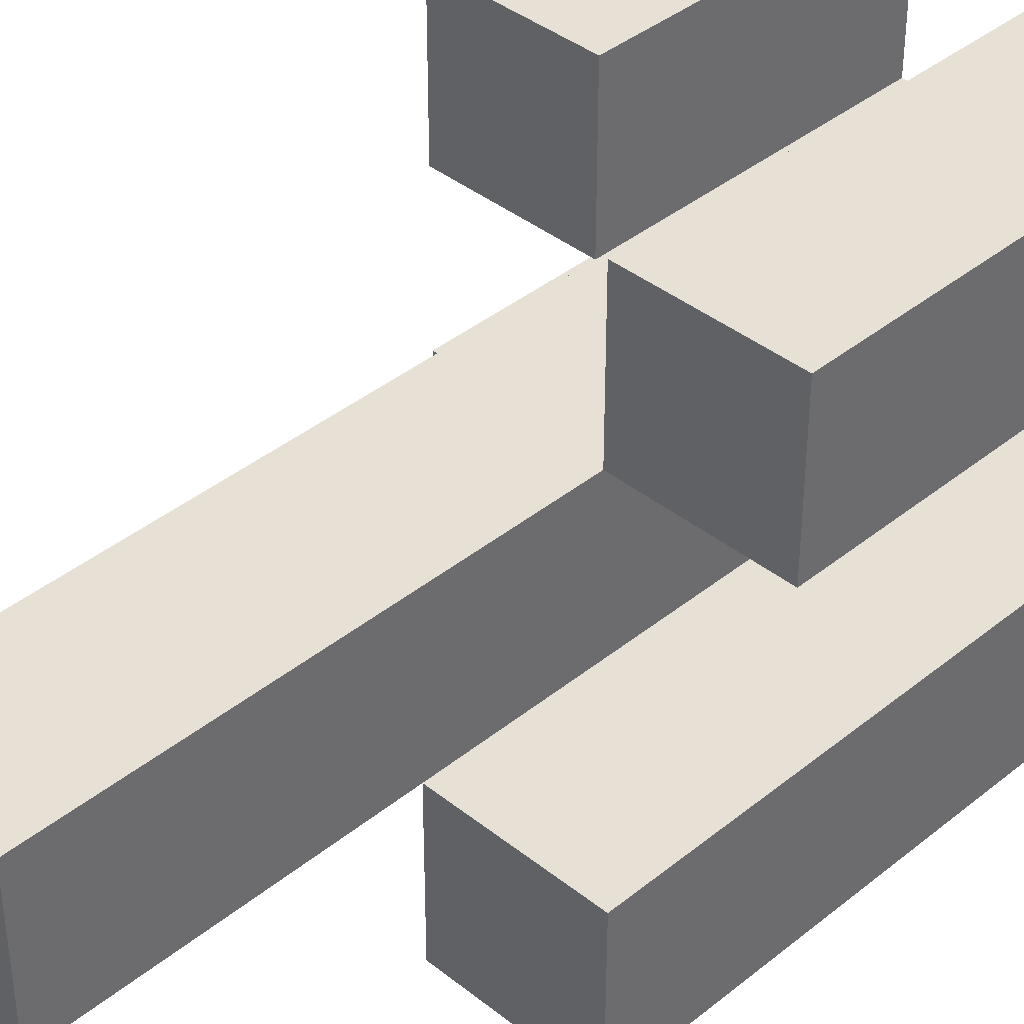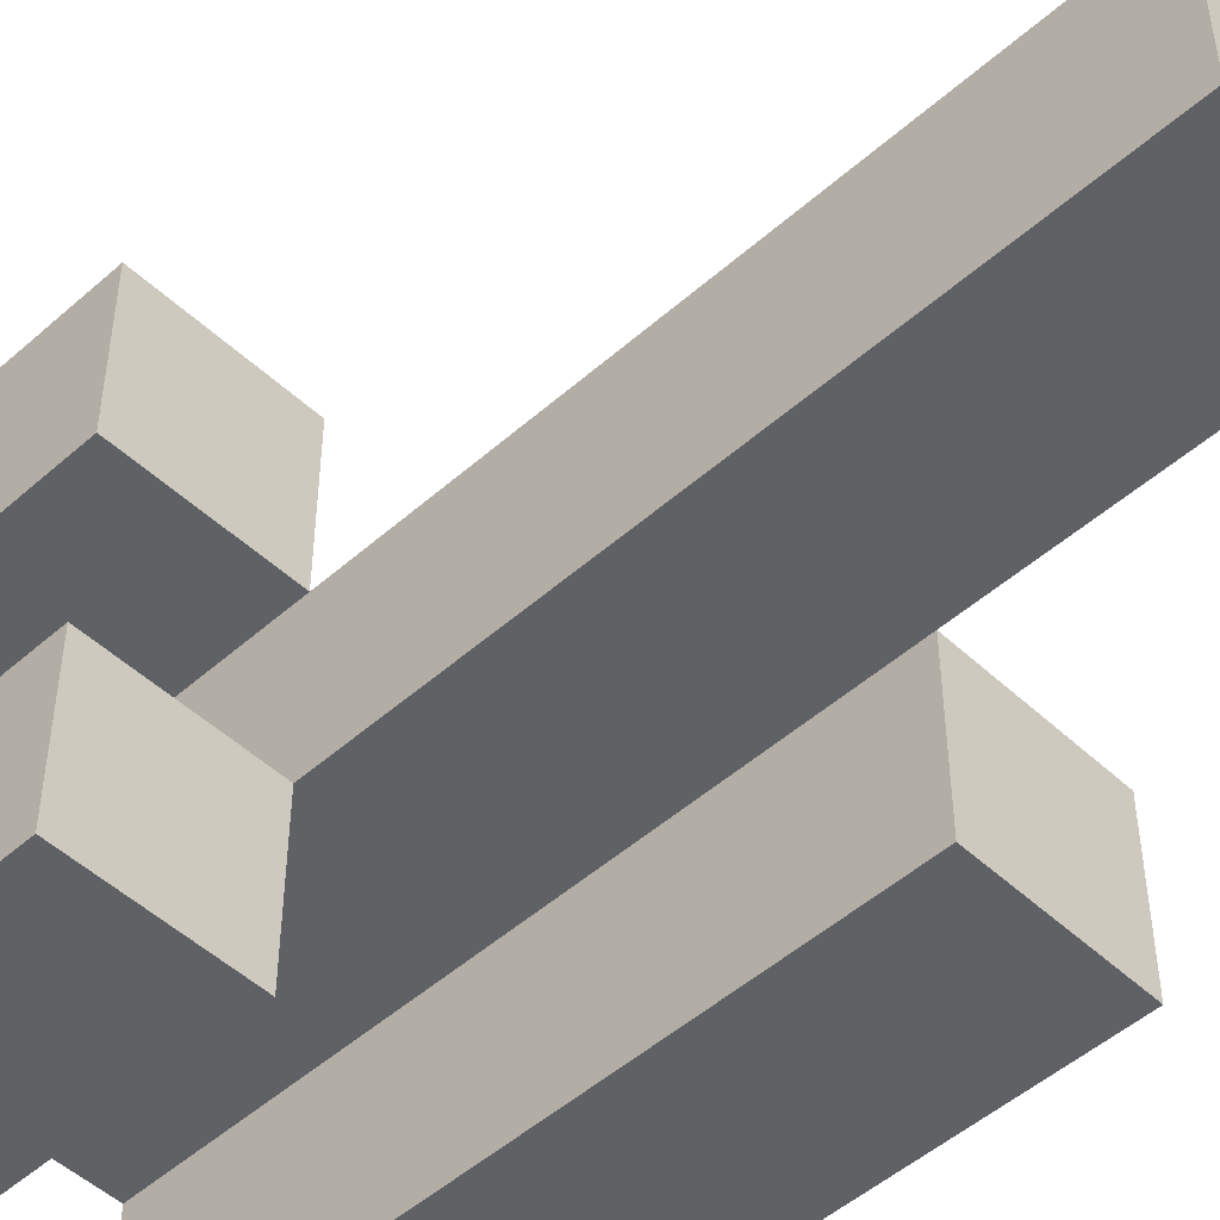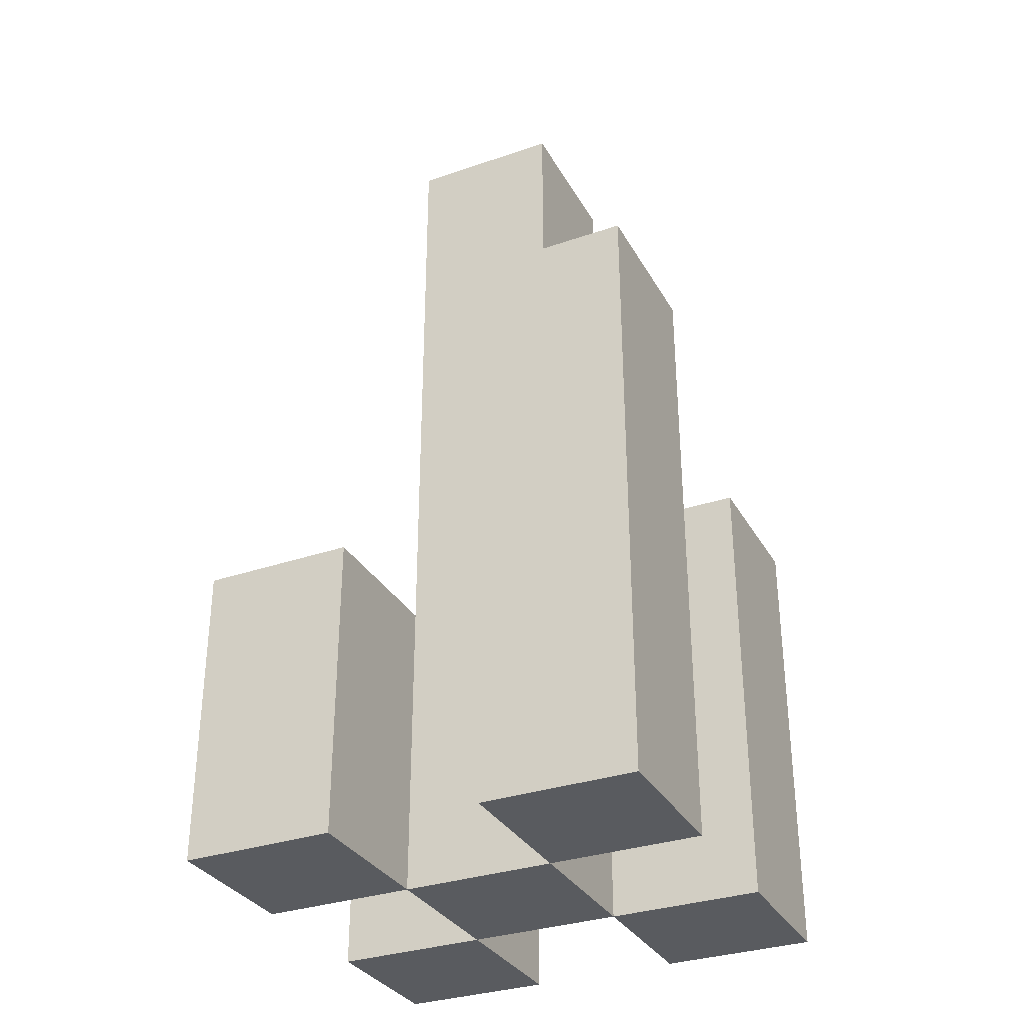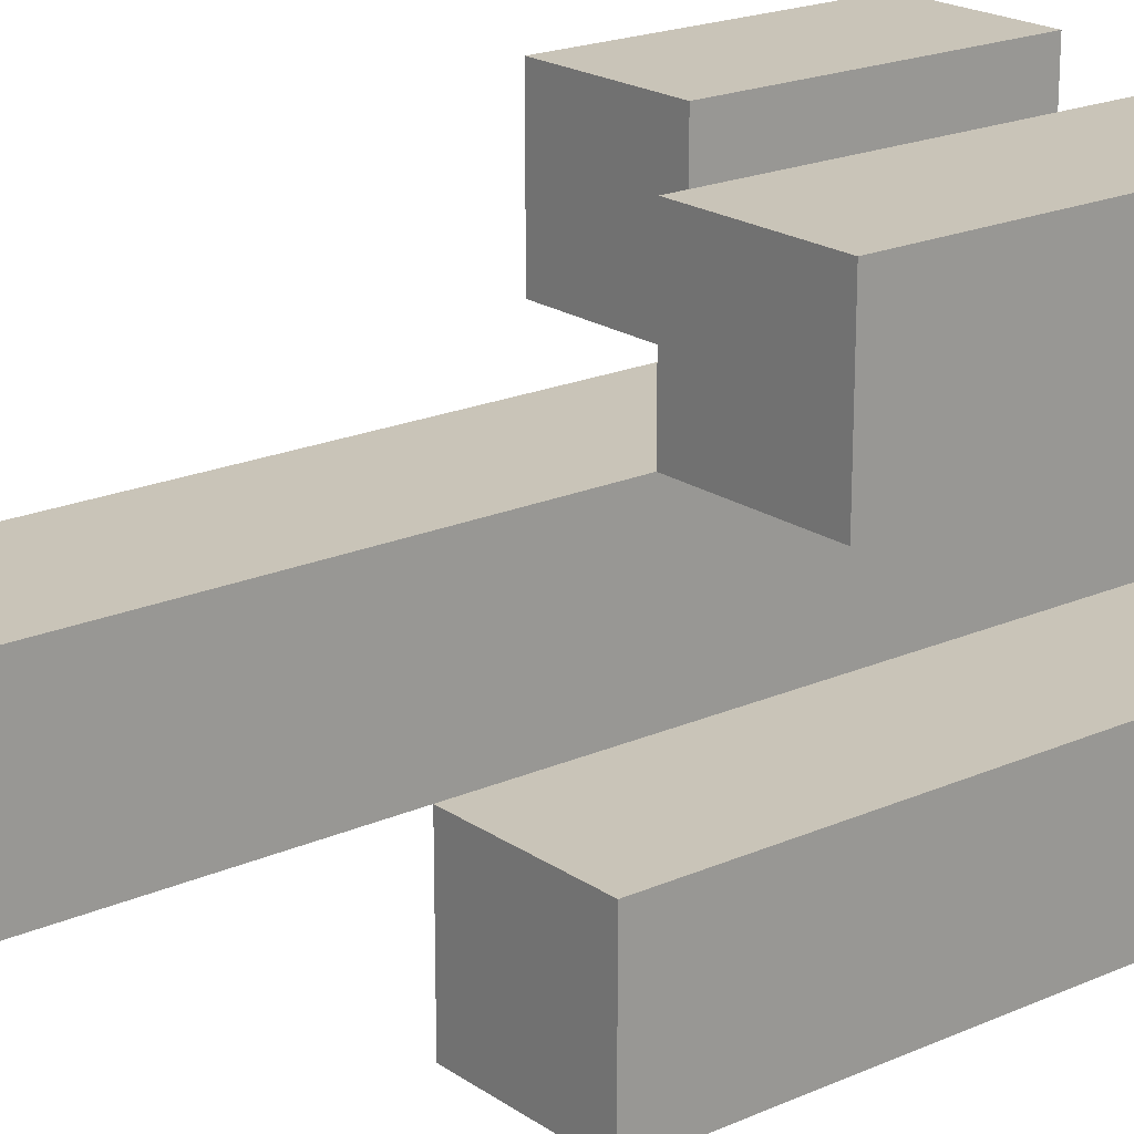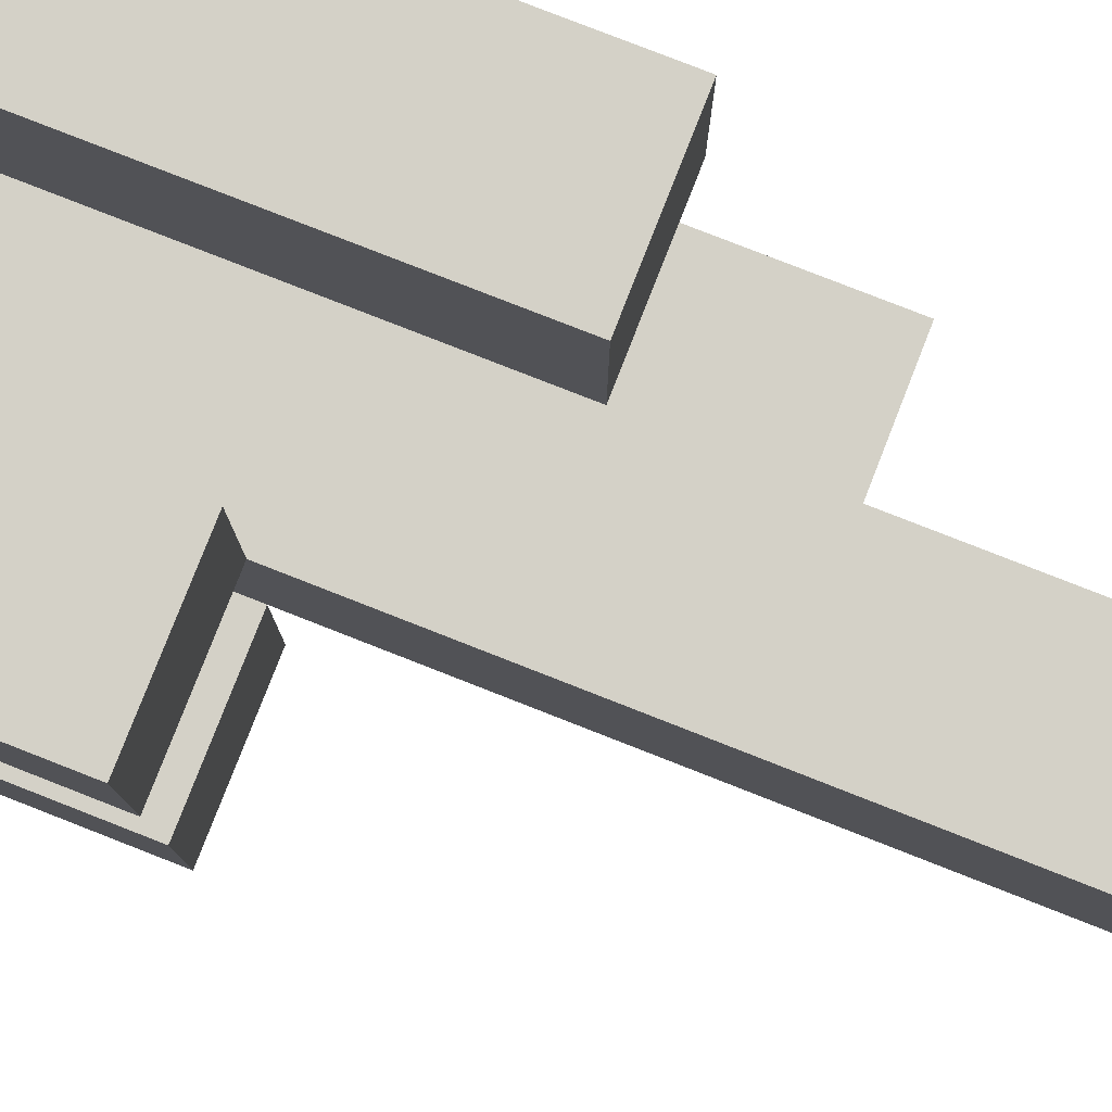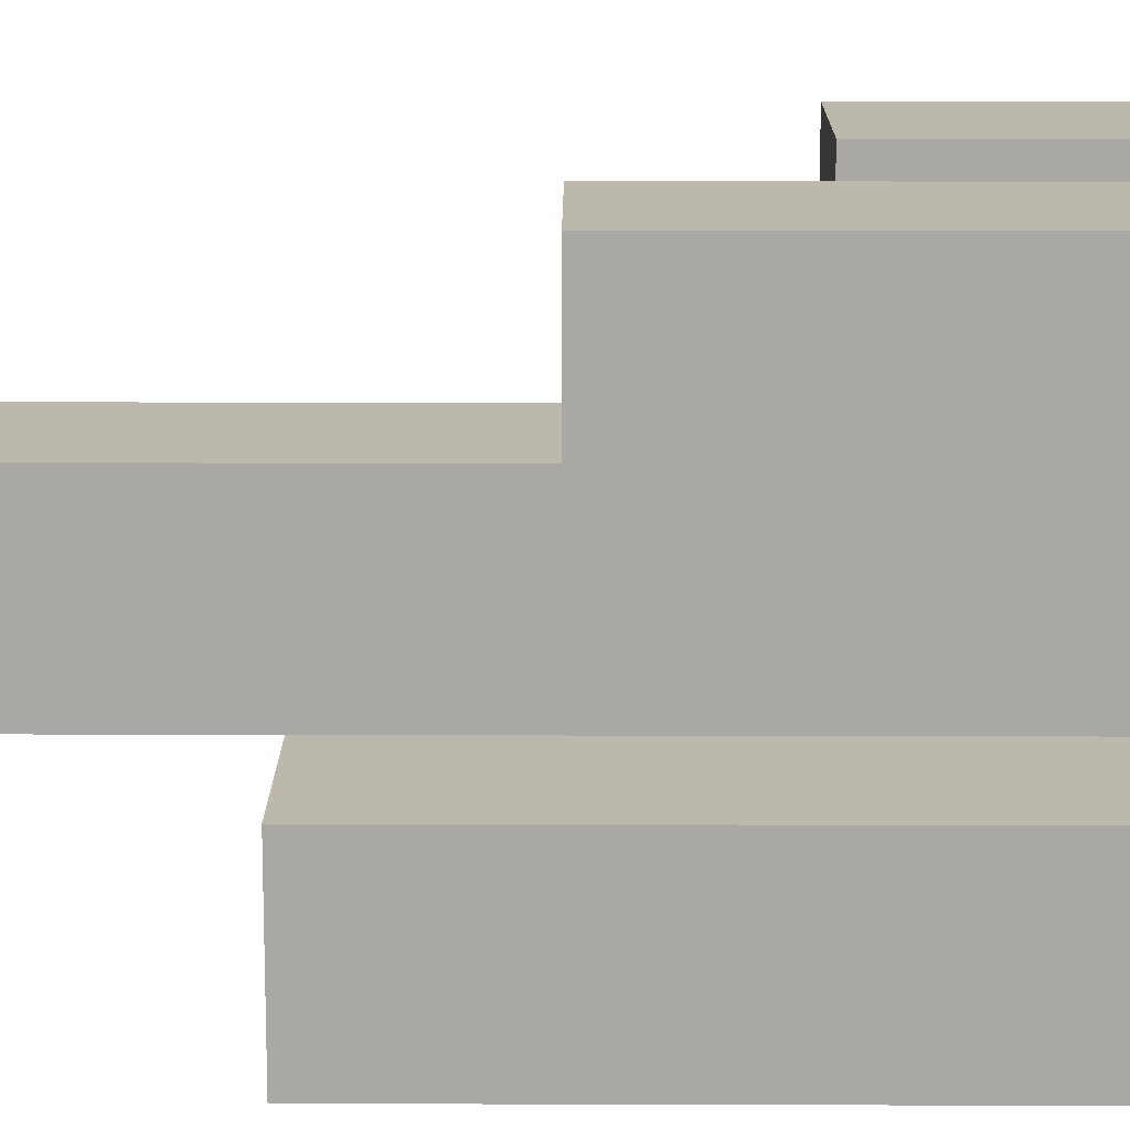
<metadata>
{"format":"obj","ext":"obj","renderer":"f3d","projection":"perspective","resolution":1024,"background":"white","views":[{"elev":39.3,"azim":-135.2,"up":"+Z"},{"elev":-49.6,"azim":134.3,"up":"+Z"},{"elev":-32.6,"azim":-154.5,"up":"+Y"},{"elev":20.1,"azim":-129.0,"up":"+Z"},{"elev":79.8,"azim":111.4,"up":"+Z"},{"elev":14.7,"azim":-89.6,"up":"+Z"}]}
</metadata>
<code>
o
v 20.8 0.9 19.6
v 20.8 0.9 19.7
v 20.8 0.9 19.8
v 20.8 0.9 19.9
v 20.8 1.1 19.6
v 20.8 1.1 19.7
v 20.8 1.1 19.8
v 20.8 1.1 19.9
v 20.7 0.9 19.7
v 20.7 0.9 19.8
v 20.7 1.1 19.7
v 20.7 1.1 19.8
v 20.7 1.5 19.7
v 20.7 1.5 19.8
v 20.6 0.9 19.6
v 20.6 0.9 19.7
v 20.6 0.9 19.8
v 20.6 0.9 19.9
v 20.6 1.2 19.8
v 20.6 1.2 19.9
v 20.6 1.3 19.6
v 20.6 1.3 19.7
v 20.7 0.9 19.6
v 20.7 0.9 19.7
v 20.7 0.9 19.8
v 20.7 0.9 19.9
v 20.7 1.1 19.6
v 20.7 1.1 19.7
v 20.7 1.1 19.8
v 20.7 1.1 19.9
v 20.6 0.9 19.7
v 20.6 0.9 19.8
v 20.6 1.2 19.8
v 20.6 1.3 19.7
v 20.6 1.5 19.7
v 20.6 1.5 19.8
v 20.5 0.9 19.6
v 20.5 0.9 19.7
v 20.5 0.9 19.8
v 20.5 0.9 19.9
v 20.5 1.2 19.8
v 20.5 1.2 19.9
v 20.5 1.3 19.6
v 20.5 1.3 19.7
v 20.8 0.9 19.6
v 20.8 1.1 19.6
v 20.7 0.9 19.6
v 20.7 1.1 19.6
v 20.6 0.9 19.6
v 20.6 1.3 19.6
v 20.5 0.9 19.6
v 20.5 1.3 19.6
v 20.7 0.9 19.7
v 20.7 1.1 19.7
v 20.7 1.5 19.7
v 20.6 0.9 19.7
v 20.6 1.3 19.7
v 20.6 1.5 19.7
v 20.8 0.9 19.8
v 20.8 1.1 19.8
v 20.7 0.9 19.8
v 20.7 1.1 19.8
v 20.6 0.9 19.8
v 20.6 1.2 19.8
v 20.5 0.9 19.8
v 20.5 1.2 19.8
v 20.8 0.9 19.7
v 20.8 1.1 19.7
v 20.7 0.9 19.7
v 20.7 1.1 19.7
v 20.6 0.9 19.7
v 20.6 1.3 19.7
v 20.5 0.9 19.7
v 20.5 1.3 19.7
v 20.7 0.9 19.8
v 20.7 1.1 19.8
v 20.7 1.5 19.8
v 20.6 0.9 19.8
v 20.6 1.2 19.8
v 20.6 1.5 19.8
v 20.8 0.9 19.9
v 20.8 1.1 19.9
v 20.7 0.9 19.9
v 20.7 1.1 19.9
v 20.6 0.9 19.9
v 20.6 1.2 19.9
v 20.5 0.9 19.9
v 20.5 1.2 19.9
v 20.8 0.9 19.6
v 20.7 0.9 19.6
v 20.6 0.9 19.6
v 20.5 0.9 19.6
v 20.8 0.9 19.7
v 20.7 0.9 19.7
v 20.6 0.9 19.7
v 20.5 0.9 19.7
v 20.8 0.9 19.8
v 20.7 0.9 19.8
v 20.6 0.9 19.8
v 20.5 0.9 19.8
v 20.8 0.9 19.9
v 20.7 0.9 19.9
v 20.6 0.9 19.9
v 20.5 0.9 19.9
v 20.8 1.1 19.6
v 20.7 1.1 19.6
v 20.8 1.1 19.7
v 20.7 1.1 19.7
v 20.8 1.1 19.8
v 20.7 1.1 19.8
v 20.8 1.1 19.9
v 20.7 1.1 19.9
v 20.6 1.2 19.8
v 20.5 1.2 19.8
v 20.6 1.2 19.9
v 20.5 1.2 19.9
v 20.6 1.3 19.6
v 20.5 1.3 19.6
v 20.6 1.3 19.7
v 20.5 1.3 19.7
v 20.7 1.5 19.7
v 20.6 1.5 19.7
v 20.7 1.5 19.8
v 20.6 1.5 19.8
f 5 2 1
f 6 2 5
f 7 4 3
f 8 4 7
f 11 10 9
f 12 10 11
f 13 12 11
f 14 12 13
f 19 18 17
f 20 18 19
f 21 16 15
f 22 16 21
f 23 24 27
f 27 24 28
f 25 26 29
f 29 26 30
f 31 32 33
f 31 33 34
f 34 33 35
f 35 33 36
f 39 40 41
f 41 40 42
f 37 38 43
f 43 38 44
f 47 46 45
f 48 46 47
f 51 50 49
f 52 50 51
f 56 54 53
f 56 55 54
f 57 55 56
f 58 55 57
f 61 60 59
f 62 60 61
f 65 64 63
f 66 64 65
f 67 68 69
f 69 68 70
f 71 72 73
f 73 72 74
f 75 76 78
f 76 77 78
f 78 77 79
f 79 77 80
f 81 82 83
f 83 82 84
f 85 86 87
f 87 86 88
f 93 90 89
f 94 90 93
f 95 92 91
f 96 92 95
f 98 95 94
f 99 95 98
f 101 98 97
f 102 98 101
f 103 100 99
f 104 100 103
f 105 106 107
f 107 106 108
f 109 110 111
f 111 110 112
f 113 114 115
f 115 114 116
f 117 118 119
f 119 118 120
f 121 122 123
f 123 122 124

</code>
